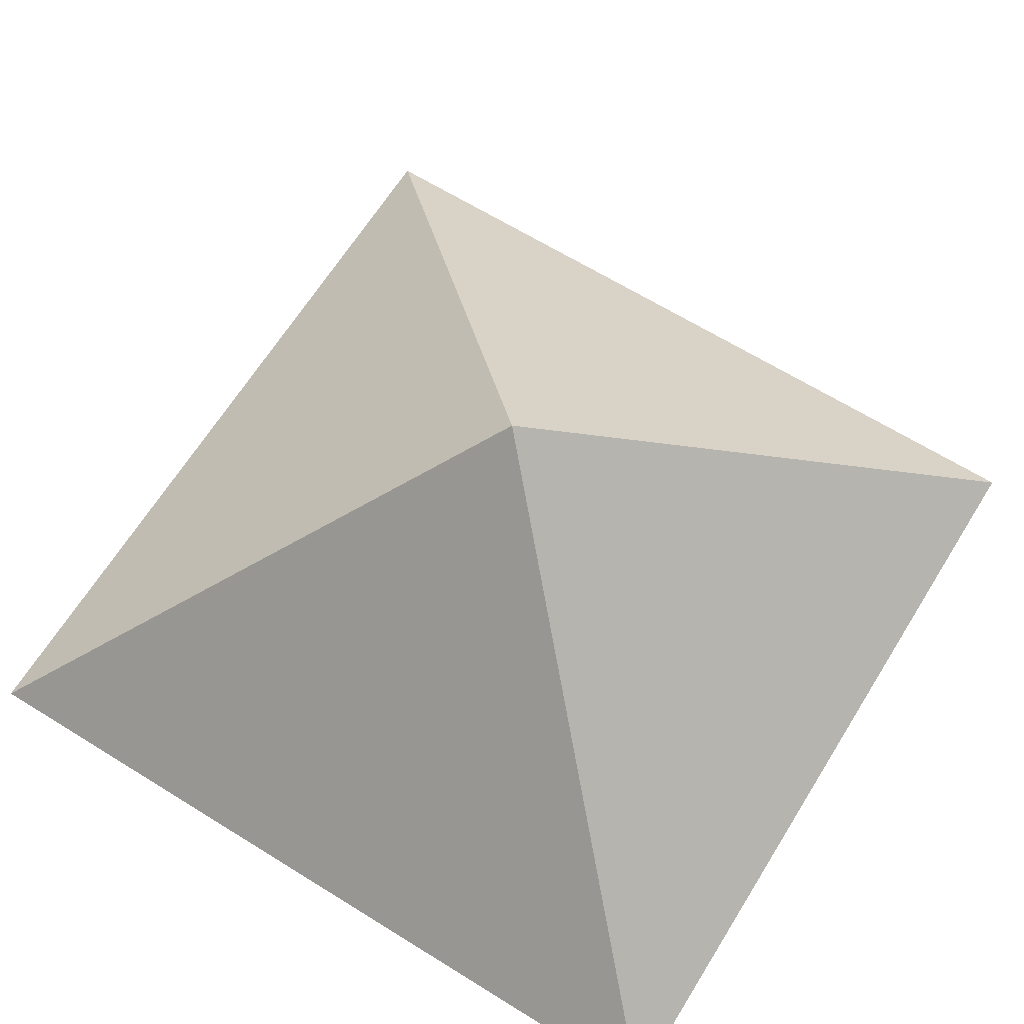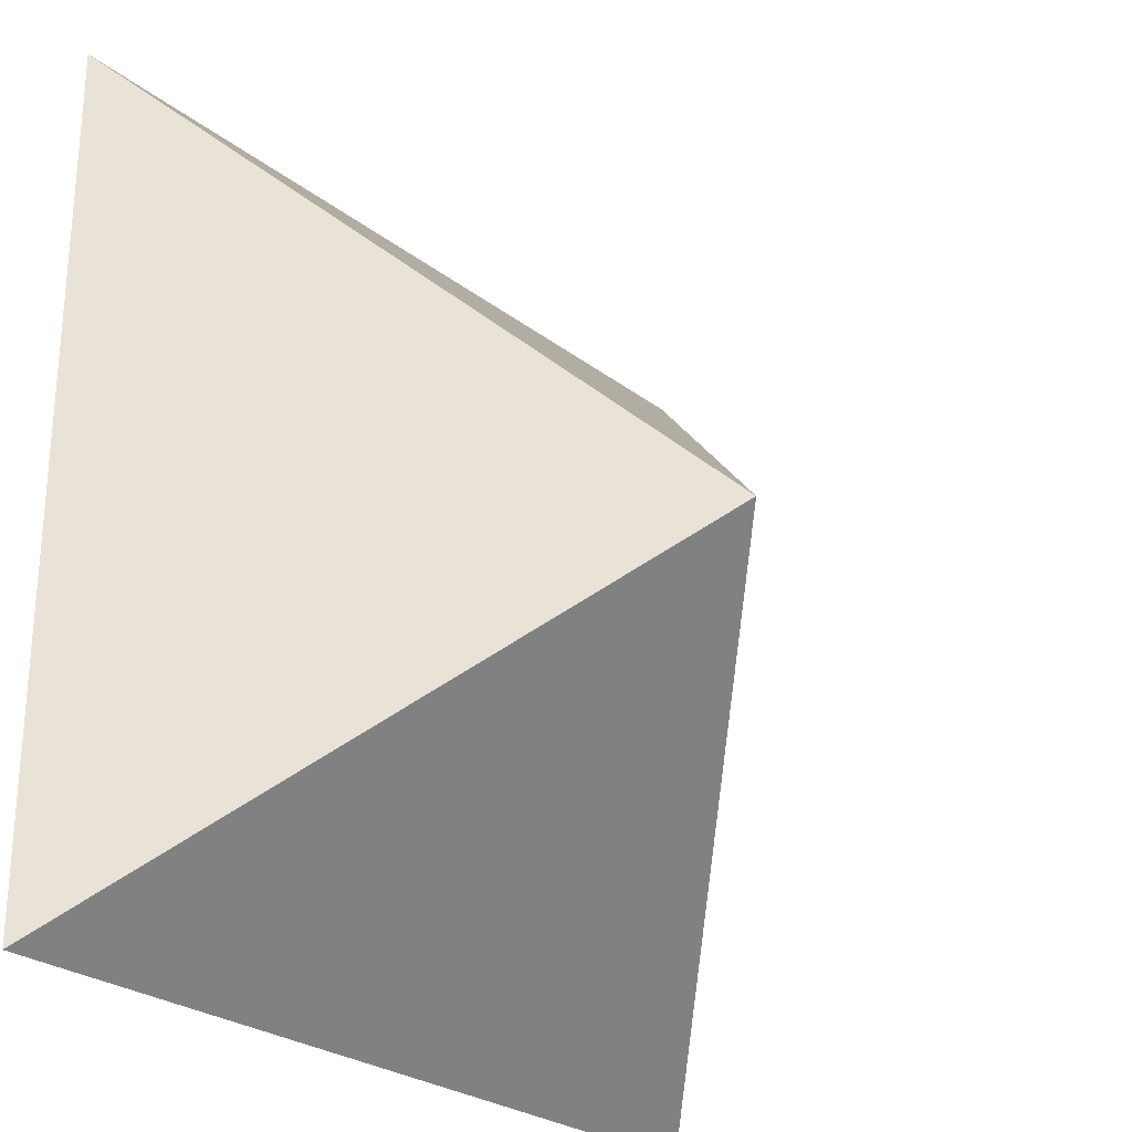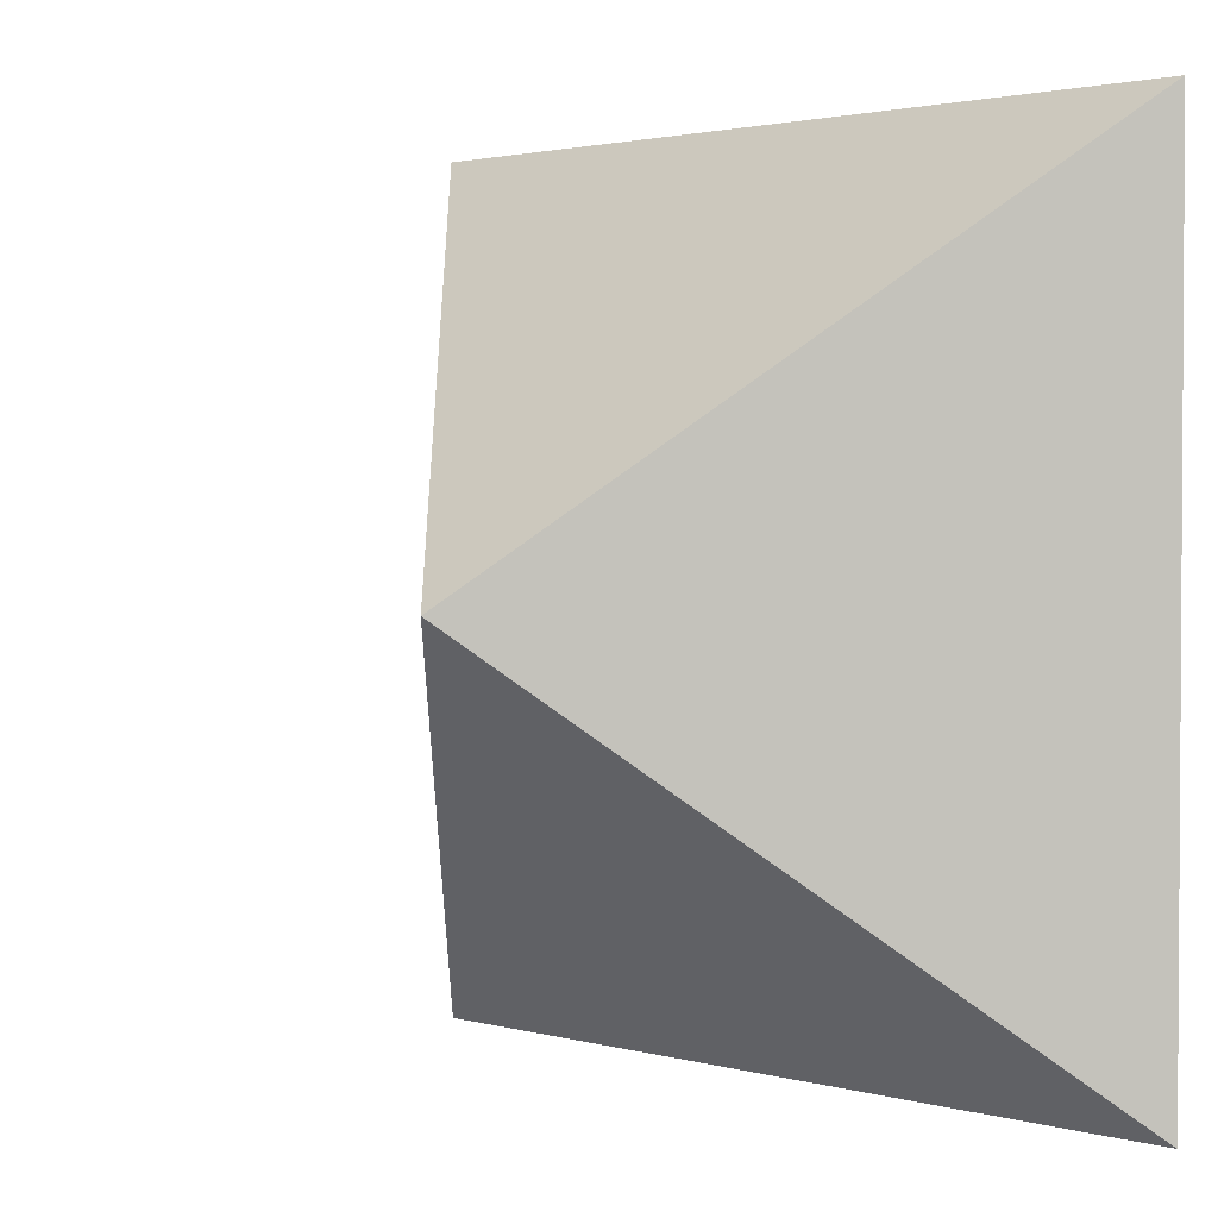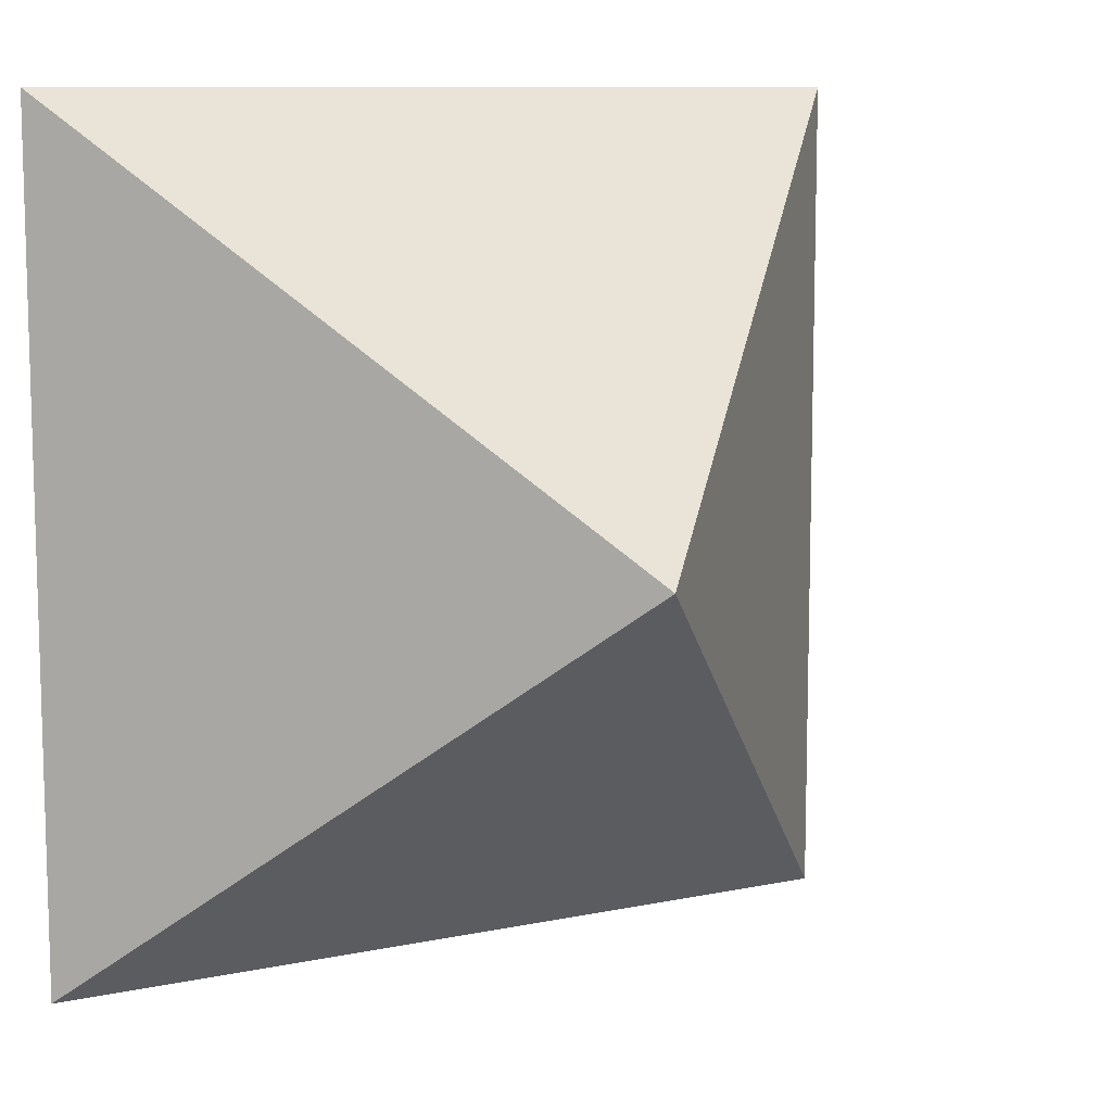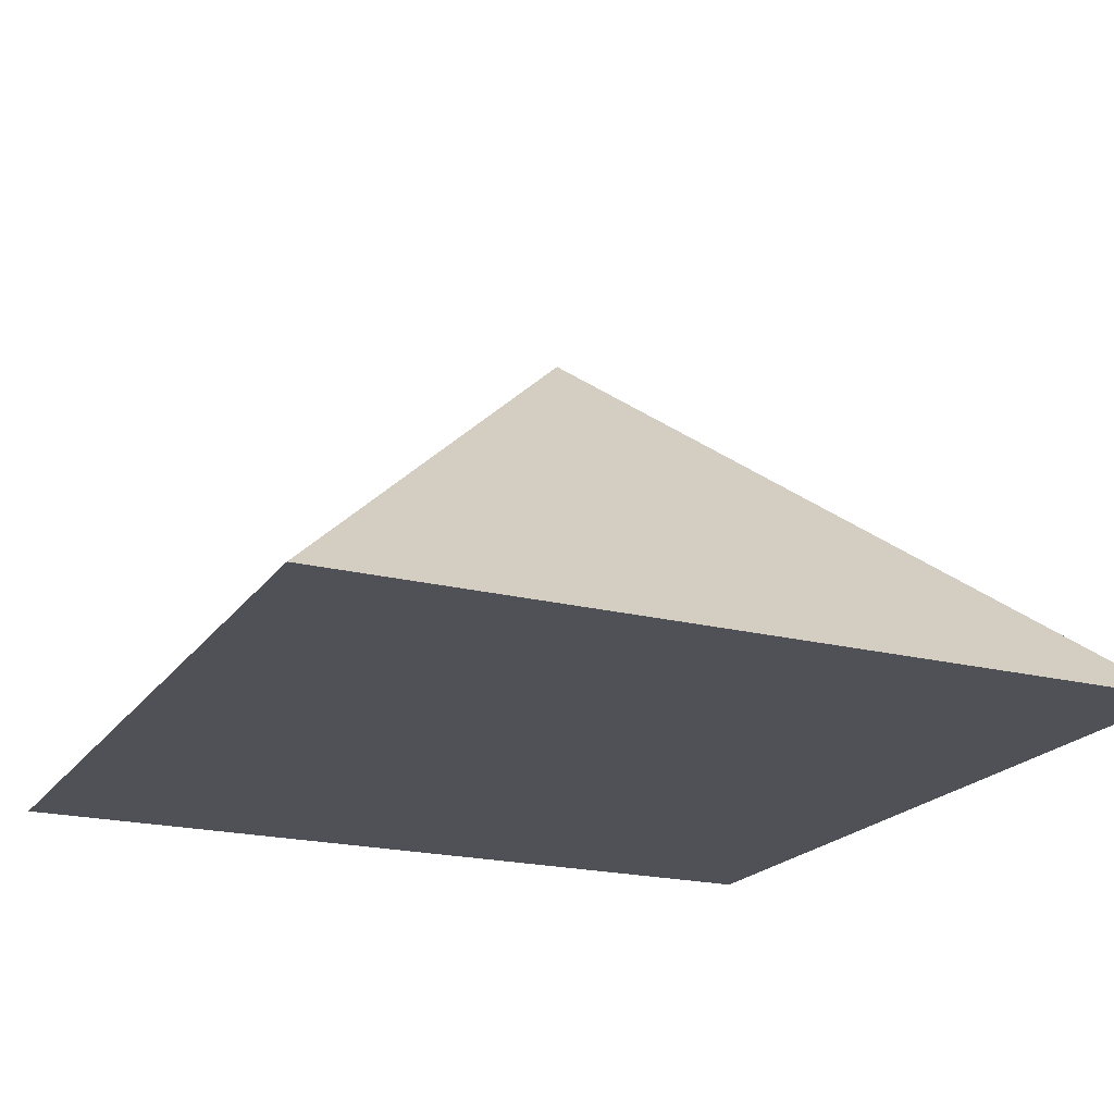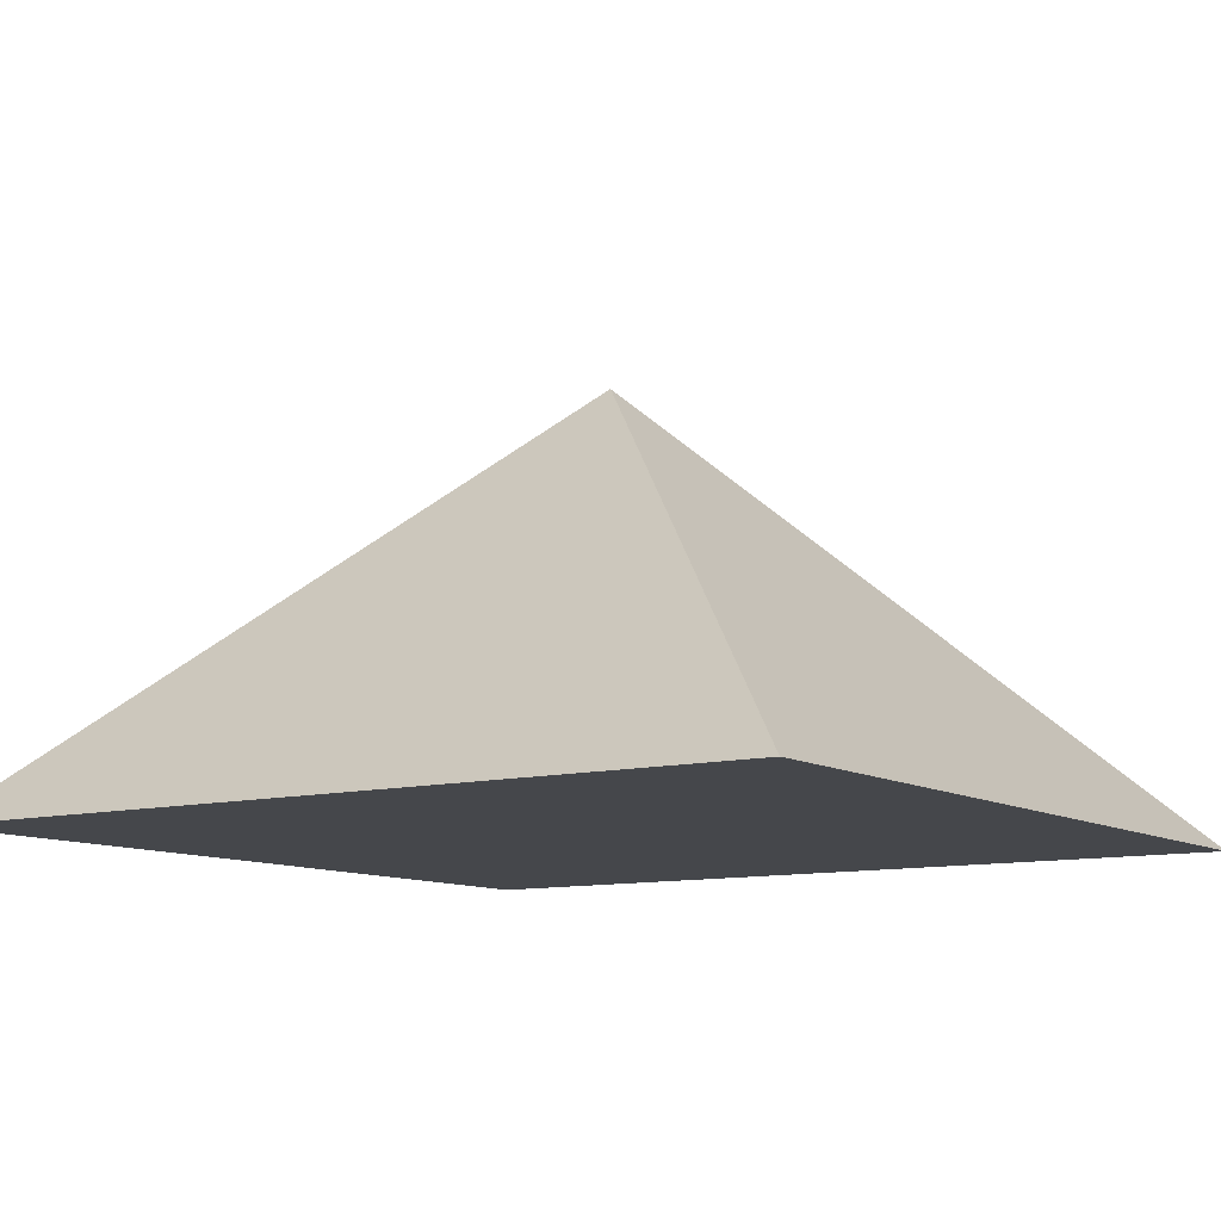
<metadata>
{"format":"obj","ext":"obj","renderer":"f3d","projection":"perspective","resolution":1024,"background":"white","views":[{"elev":65.5,"azim":121.9,"up":"+Y"},{"elev":-26.3,"azim":129.7,"up":"+Z"},{"elev":2.1,"azim":-135.7,"up":"+Z"},{"elev":9.9,"azim":151.4,"up":"+Z"},{"elev":-20.3,"azim":-114.8,"up":"+Y"},{"elev":-10.5,"azim":123.7,"up":"+Y"}]}
</metadata>
<code>
v -1.192e-07 0 5.96e-08
v 0.5 0.5 0.5
v 1 0 0
v 1 0 1
v 0 0 1
g cep_mason_4_slope_cap
f 1 2 2 3
f 4 2 2 5
f 5 2 2 1
f 3 2 2 4
f 3 4 5 1

</code>
